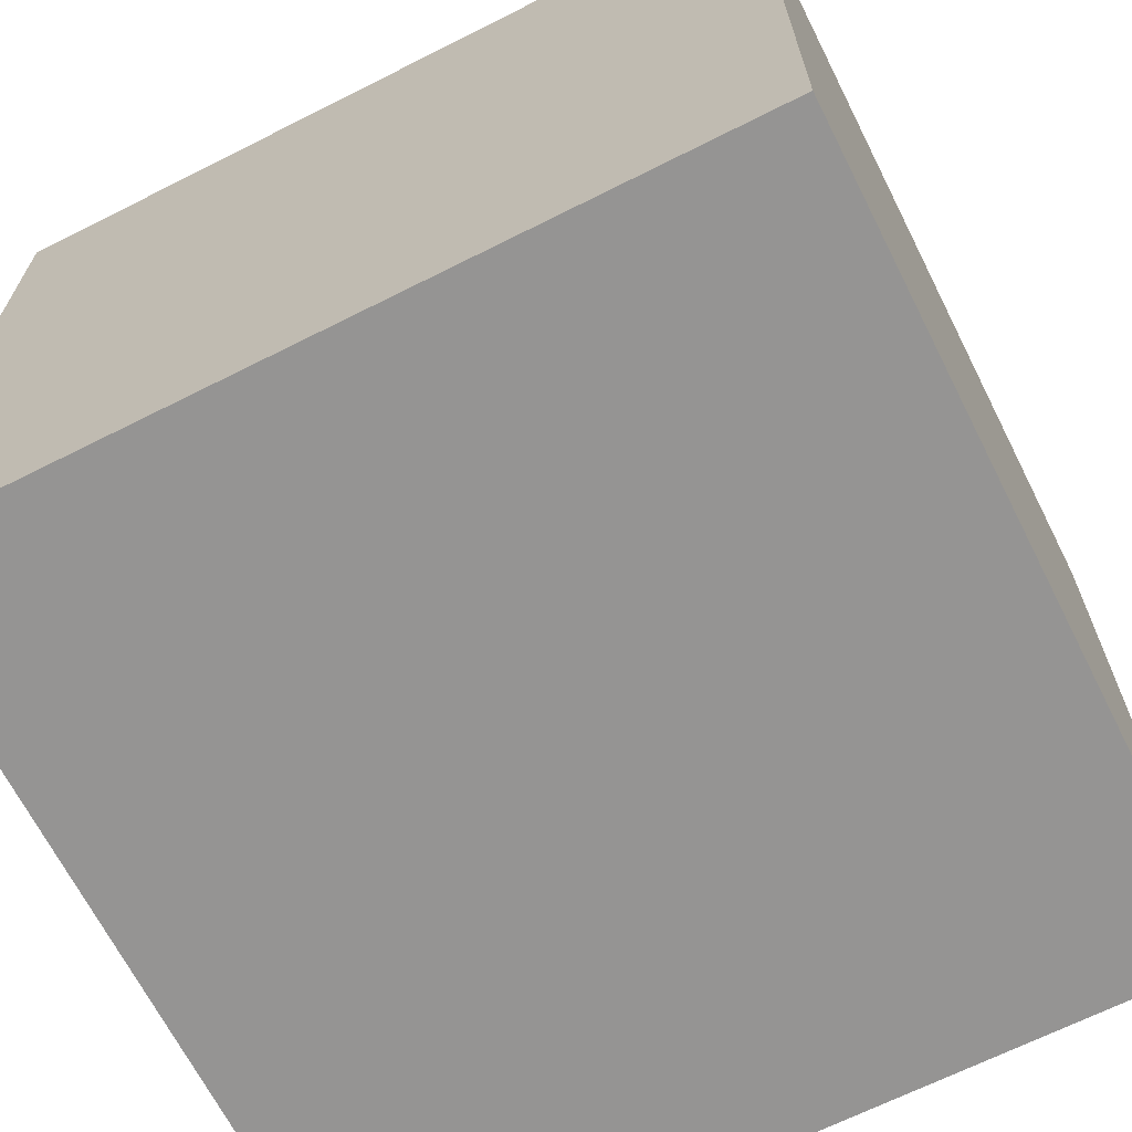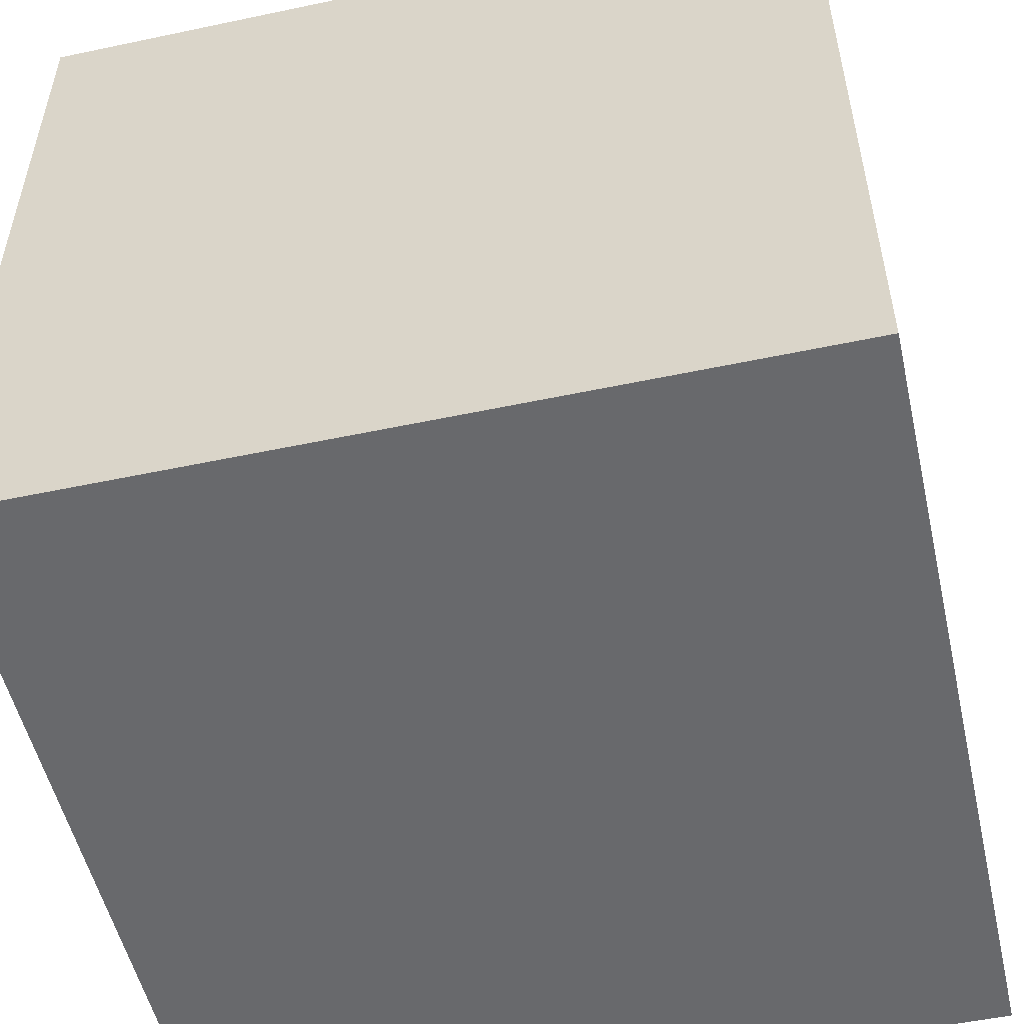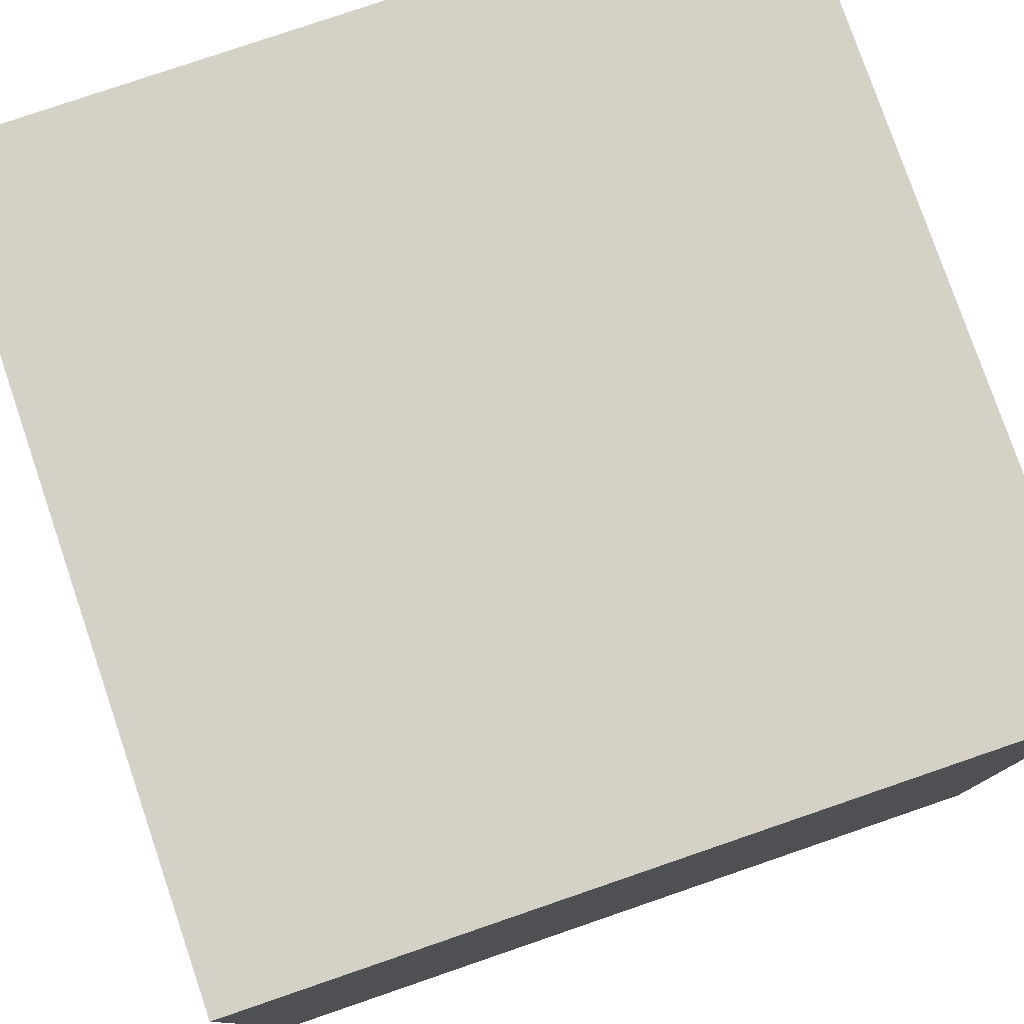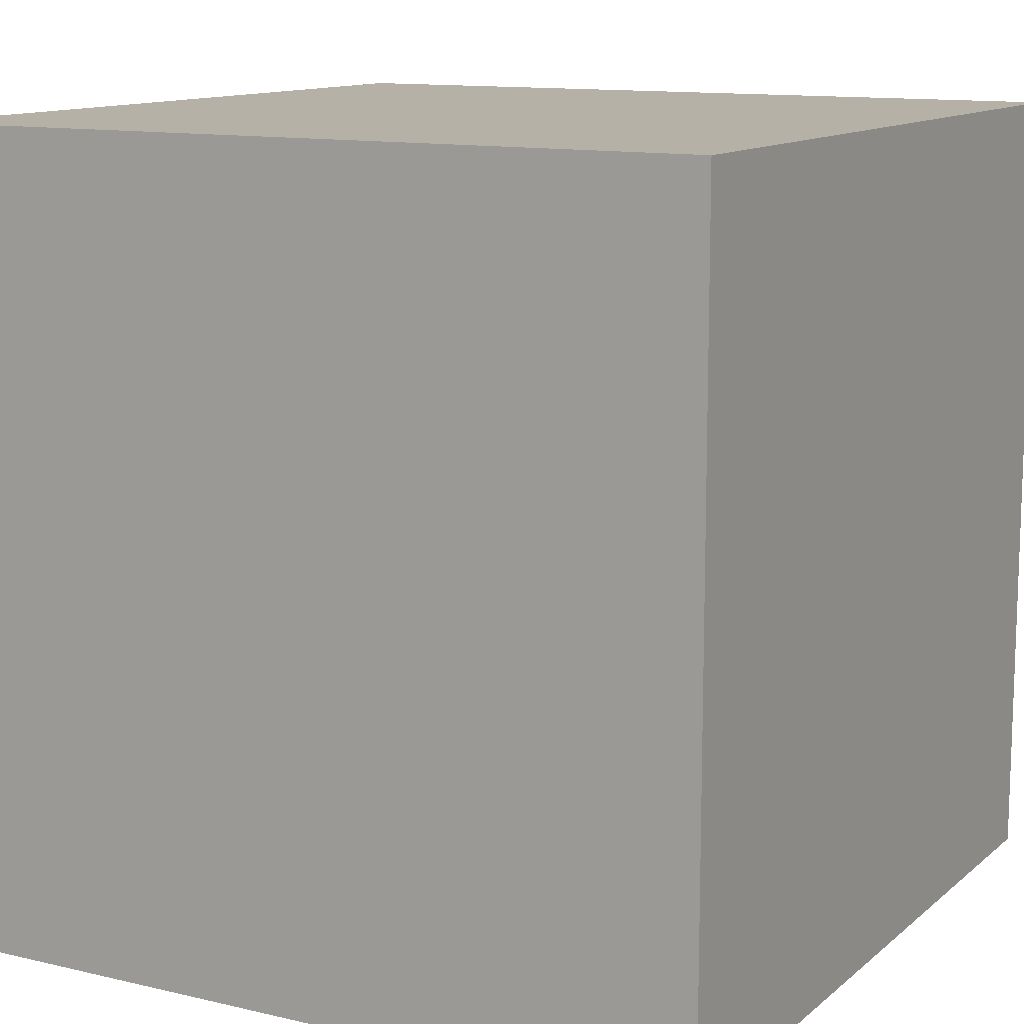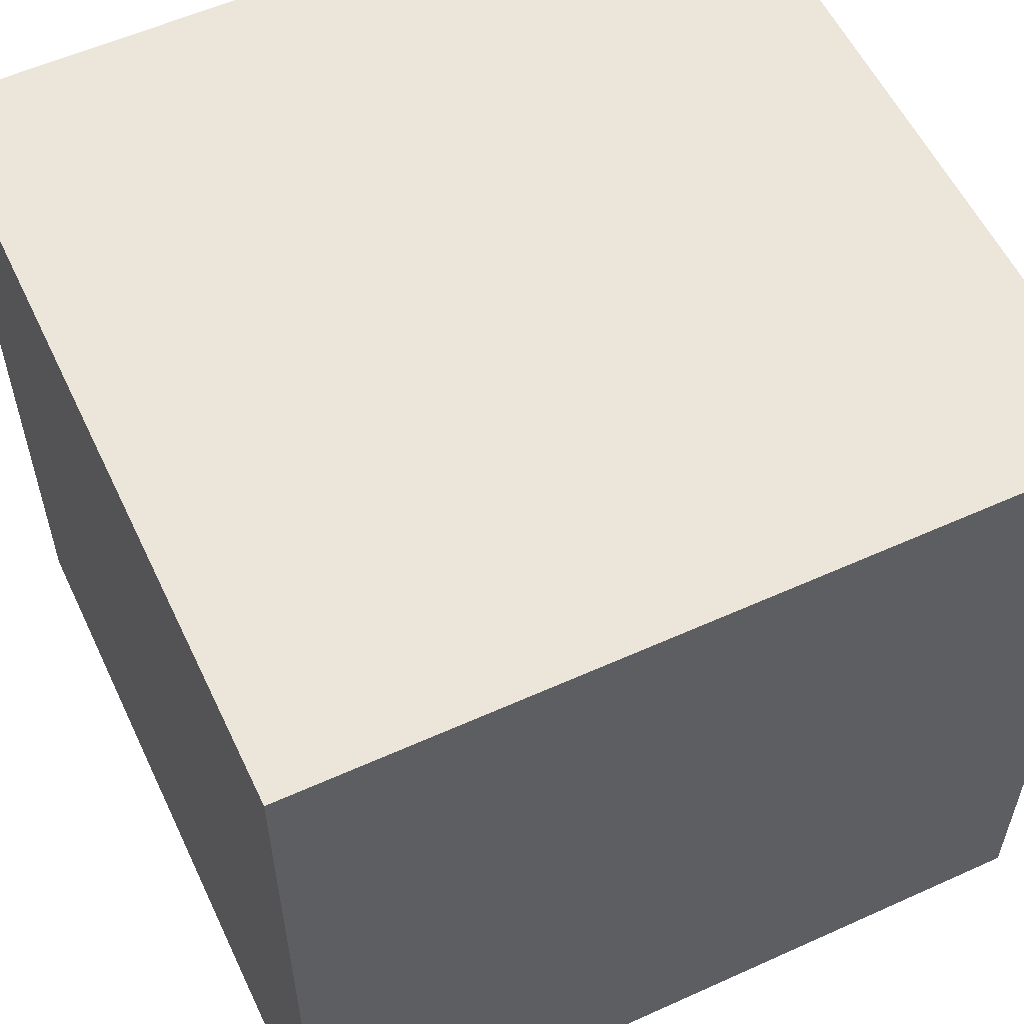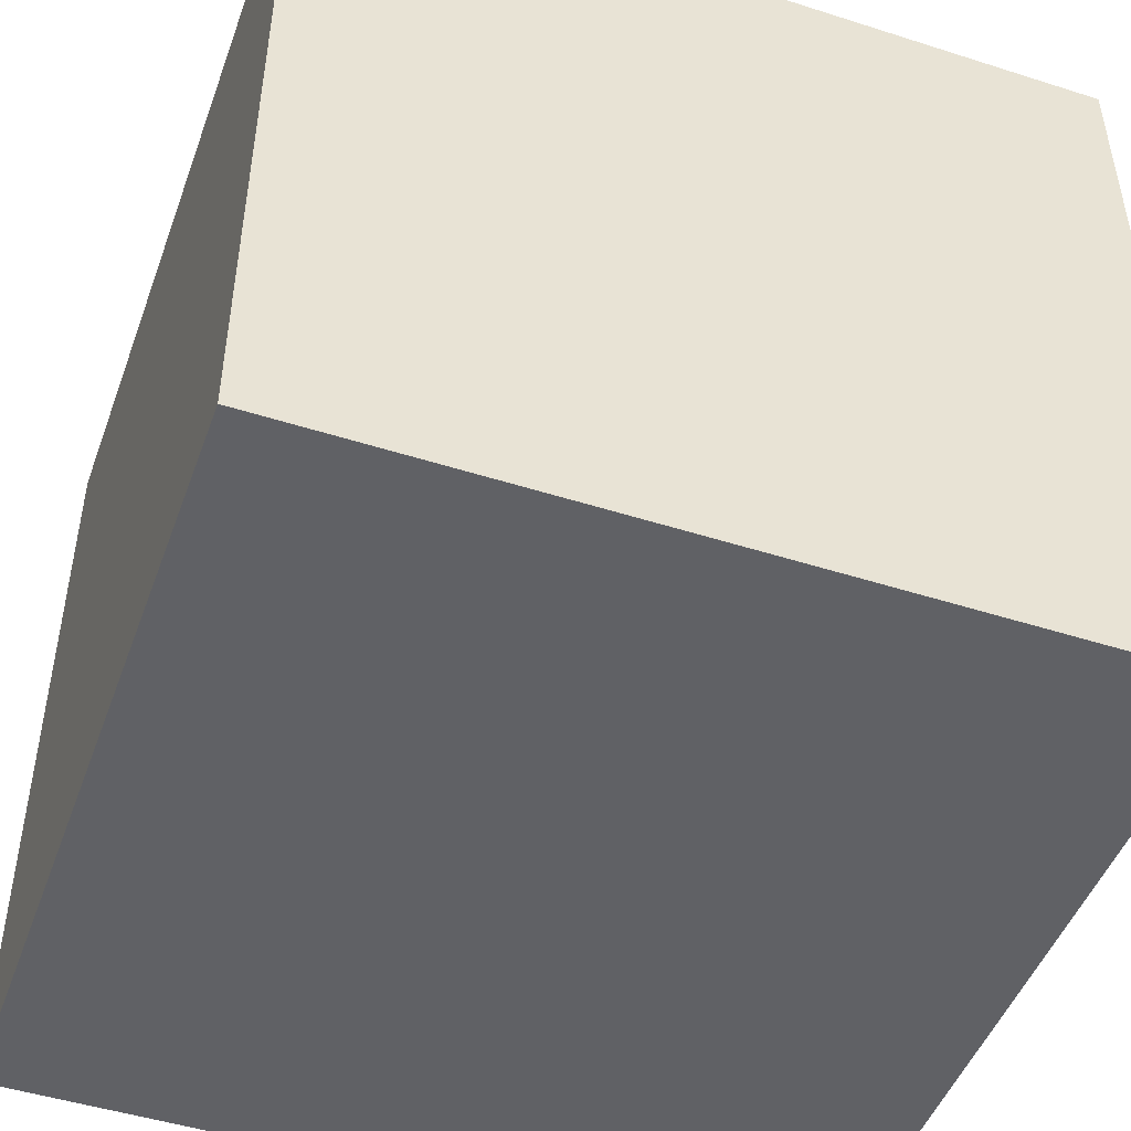
<metadata>
{"format":"obj","ext":"obj","renderer":"f3d","projection":"perspective","resolution":1024,"background":"white","views":[{"elev":-67.2,"azim":-153.2,"up":"+Z"},{"elev":-52.8,"azim":-167.2,"up":"+Z"},{"elev":78.7,"azim":161.1,"up":"+Y"},{"elev":12.1,"azim":-60.9,"up":"+Z"},{"elev":56.9,"azim":64.8,"up":"+Z"},{"elev":-48.0,"azim":-19.7,"up":"+Y"}]}
</metadata>
<code>
o Cube
v -0.5 -0.5 -0.5
v 0.5 -0.5 -0.5
v 0.5 -0.5 0.5
v -0.5 -0.5 0.5
v -0.5 0.5 -0.5
v 0.5 0.5 -0.5
v 0.5 0.5 0.5
v -0.5 0.5 0.5
g Default
f 1 2 3 4
f 5 6 2 1
f 6 7 3 2
f 7 8 4 3
f 8 5 1 4
f 5 8 7 6

</code>
